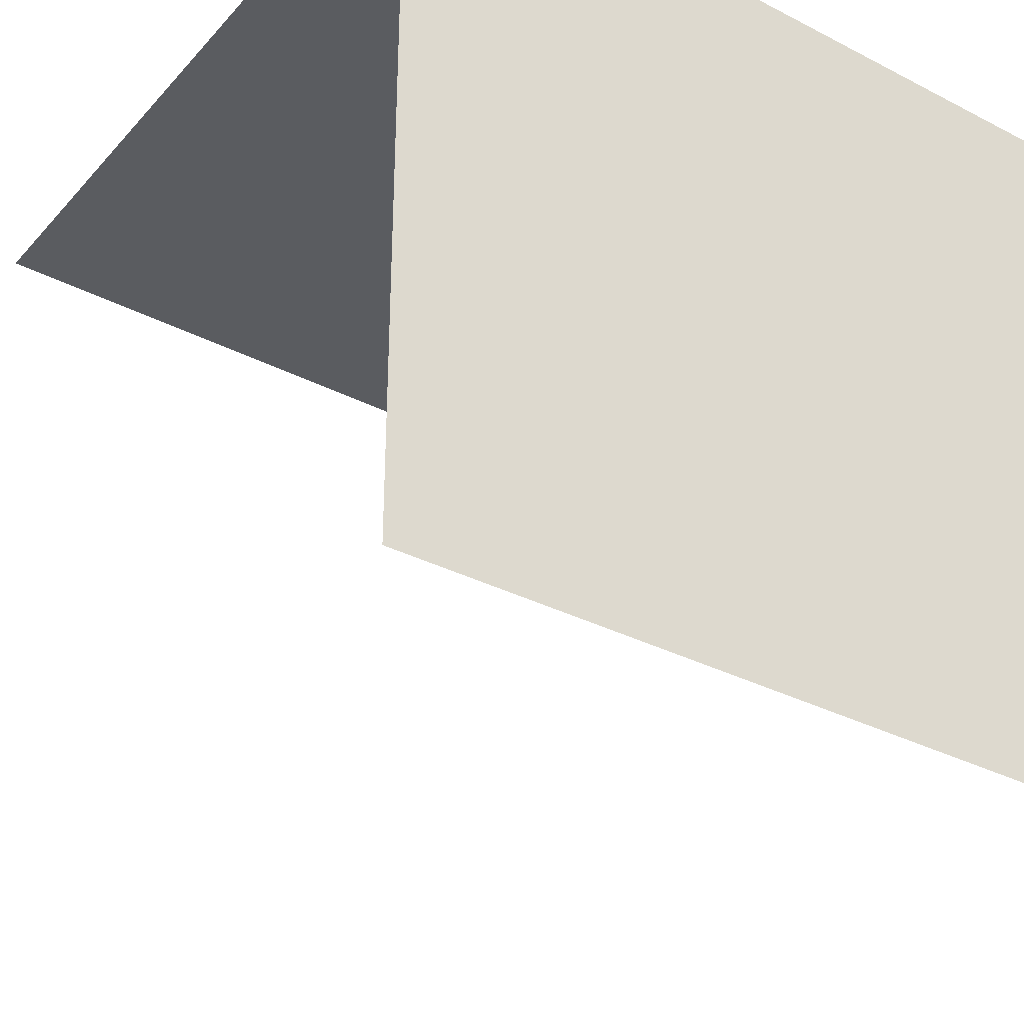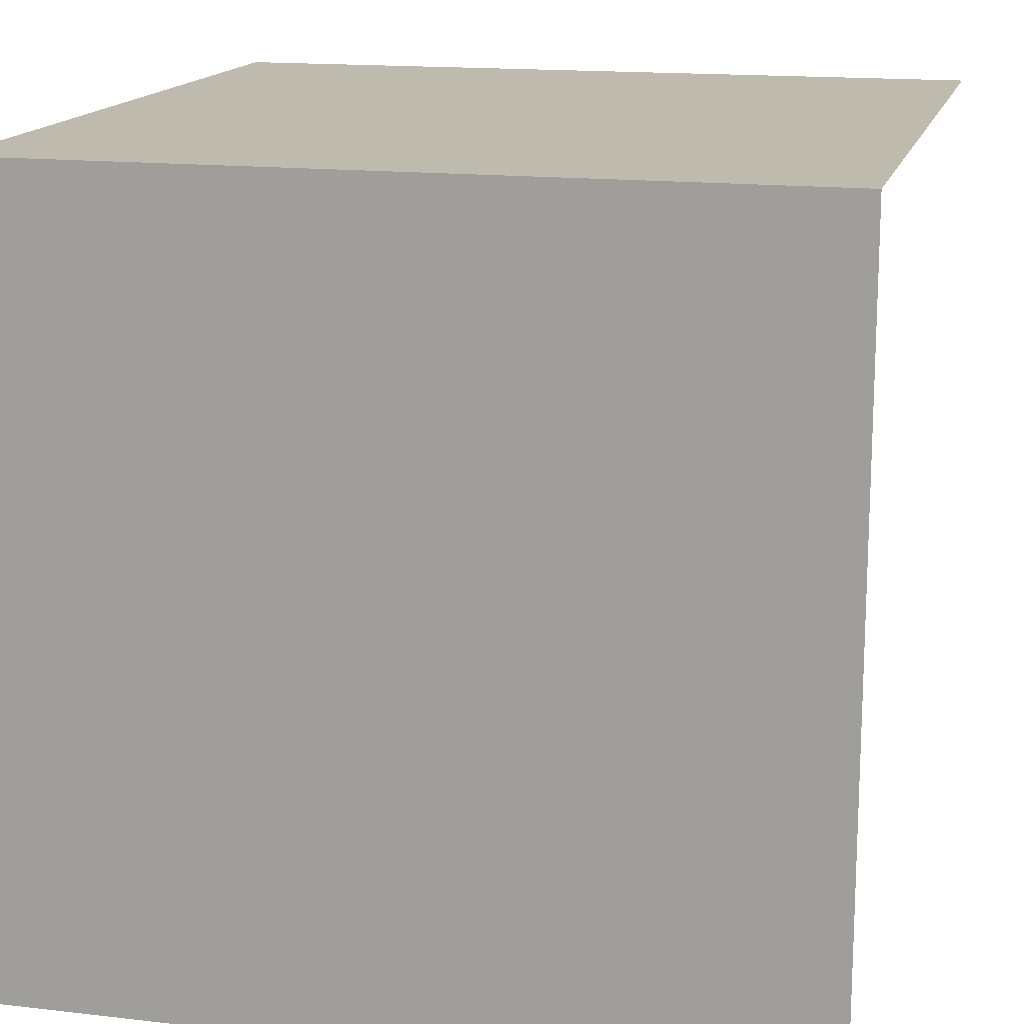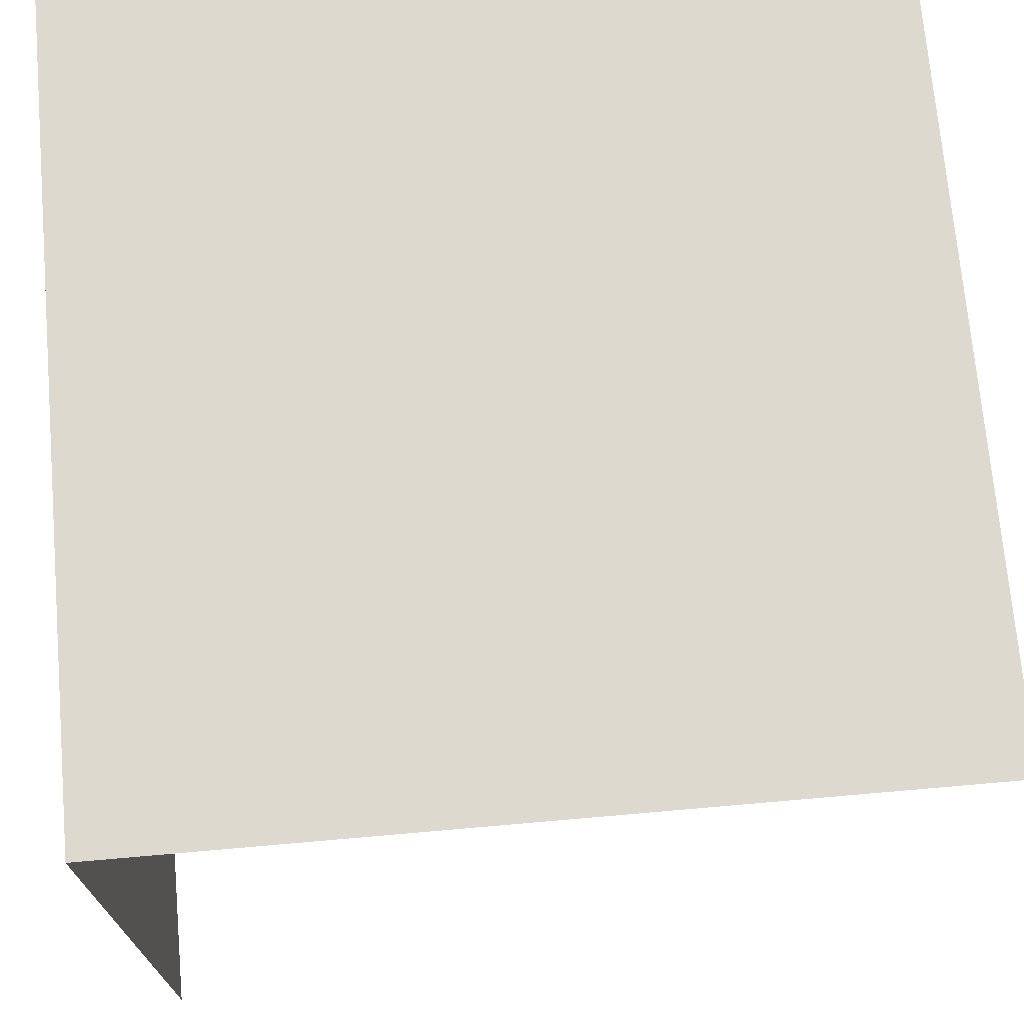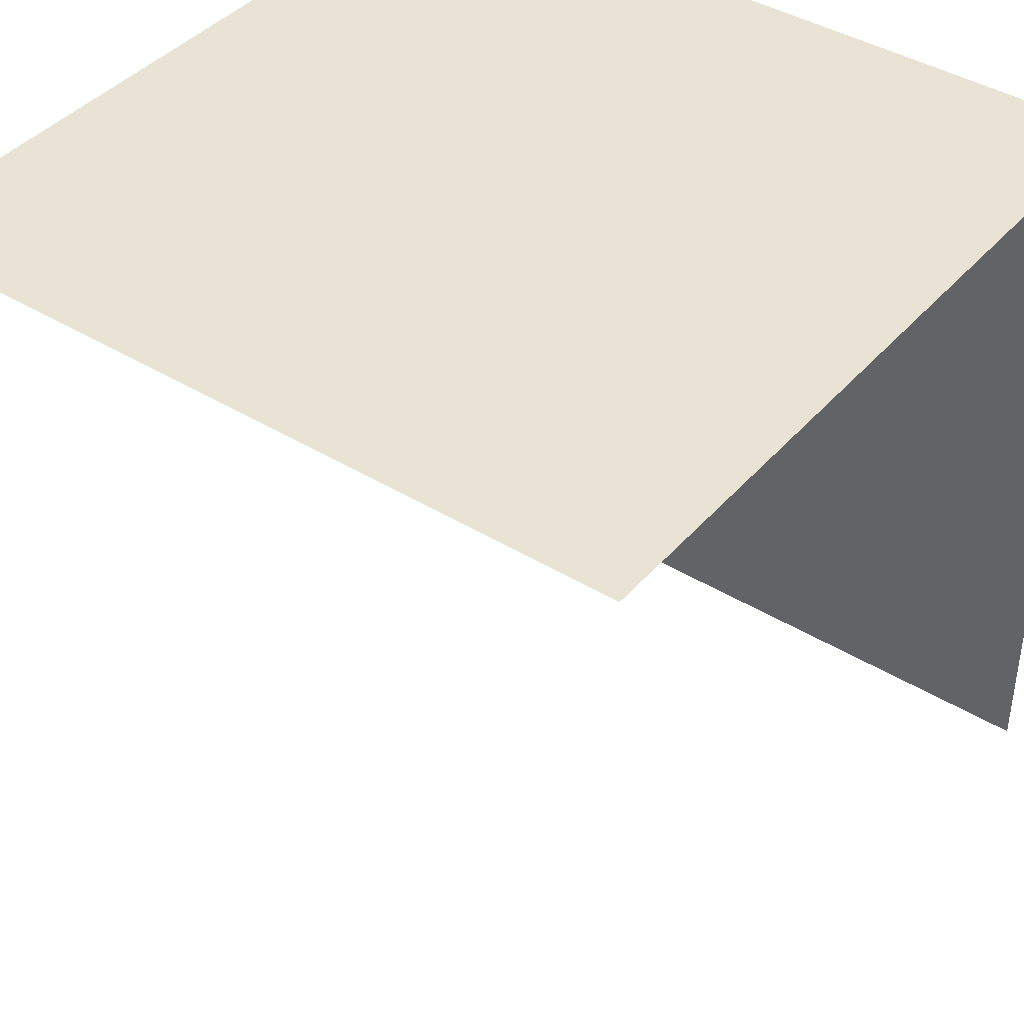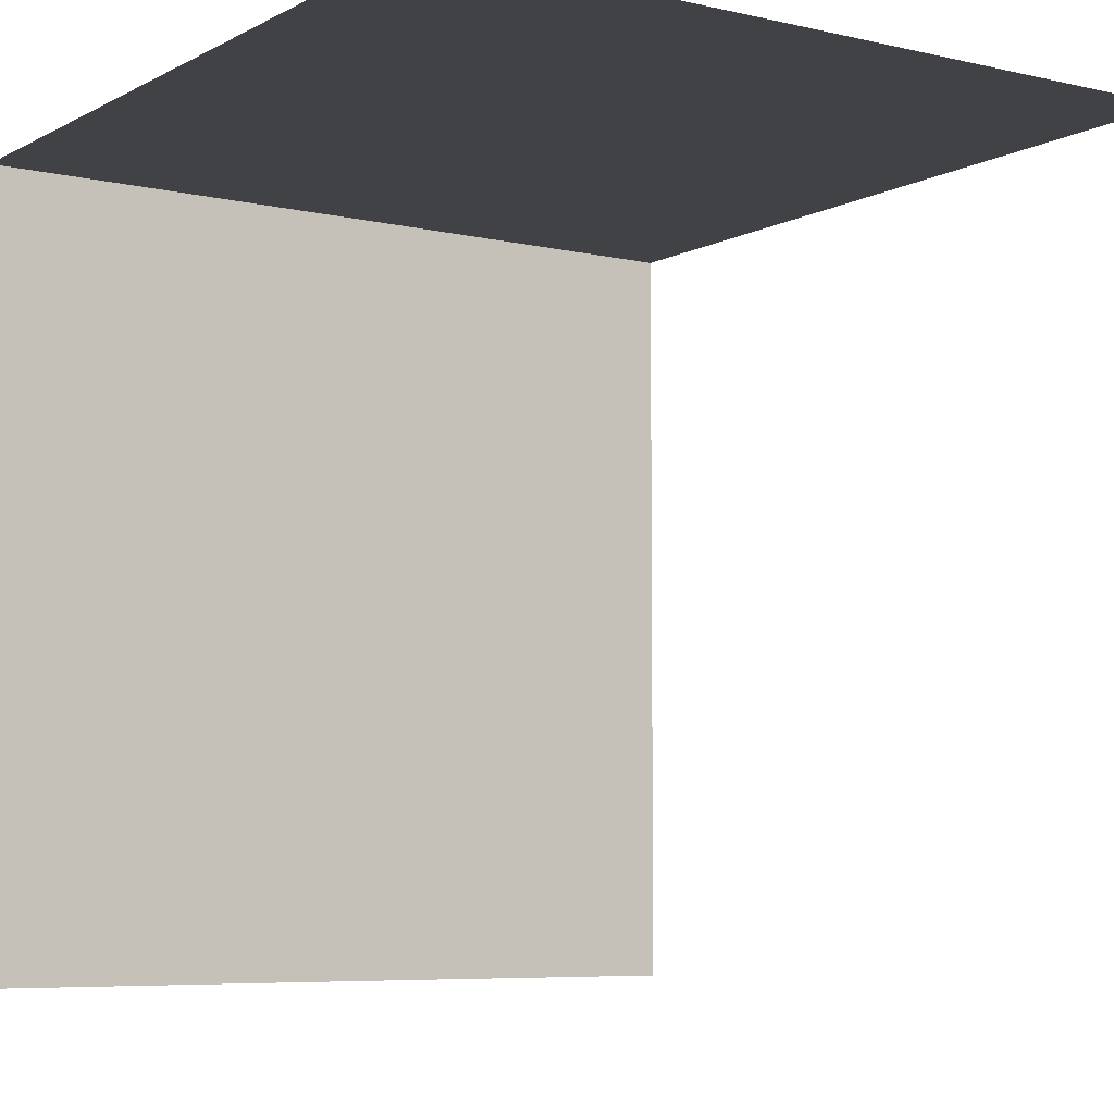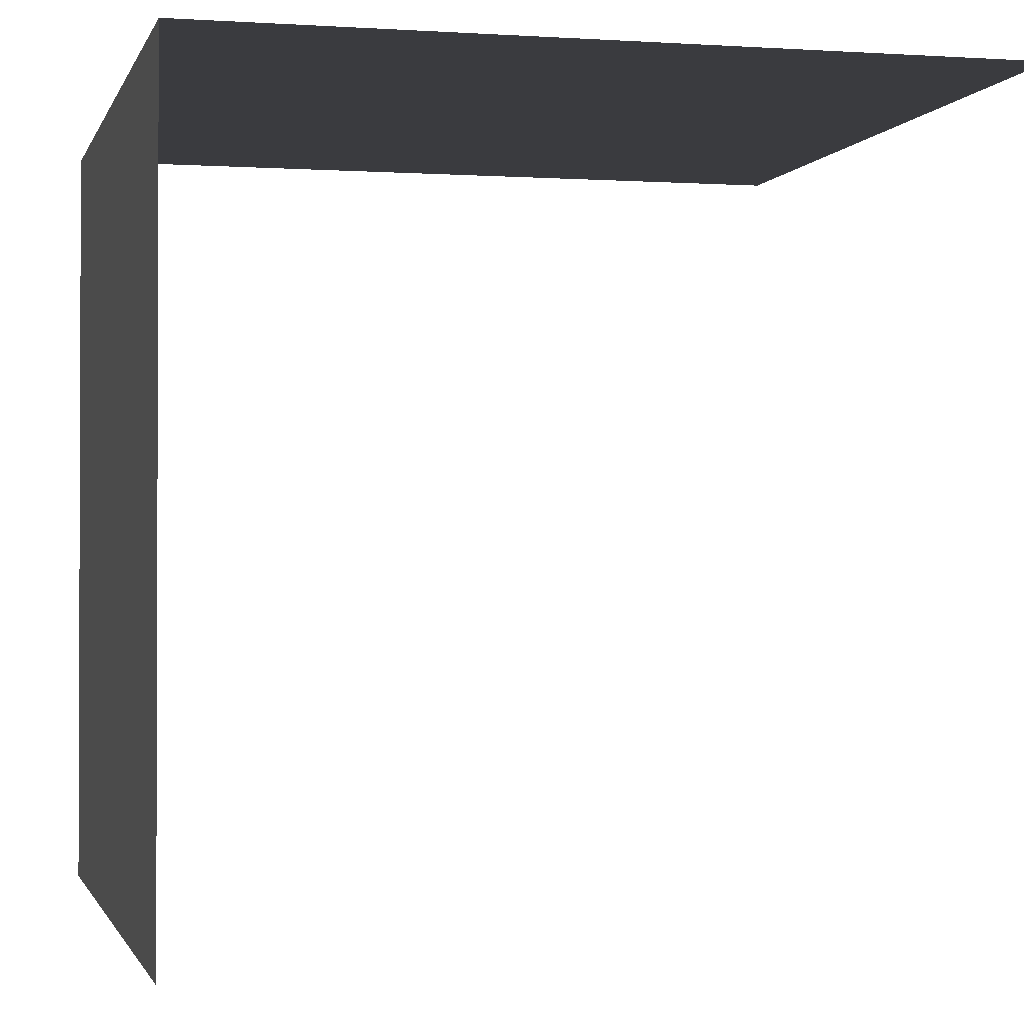
<metadata>
{"format":"obj","ext":"obj","renderer":"f3d","projection":"perspective","resolution":1024,"background":"white","views":[{"elev":-33.6,"azim":144.9,"up":"+Z"},{"elev":15.5,"azim":13.8,"up":"+Y"},{"elev":71.7,"azim":-95.0,"up":"+Z"},{"elev":41.2,"azim":-143.2,"up":"+Y"},{"elev":-6.6,"azim":145.8,"up":"+Y"},{"elev":-1.2,"azim":76.2,"up":"+Y"}]}
</metadata>
<code>
o Plane
v -0.5 0.5 -0.5
v -0.5 0.5 0.5
v 0.5 0.5 0.5
v -0.5 -0.5 0.5
v 0.5 -0.5 0.5
v 0.5 0.5 -0.5
f 1 2 3
f 2 4 5
f 1 3 6
f 2 5 3

</code>
